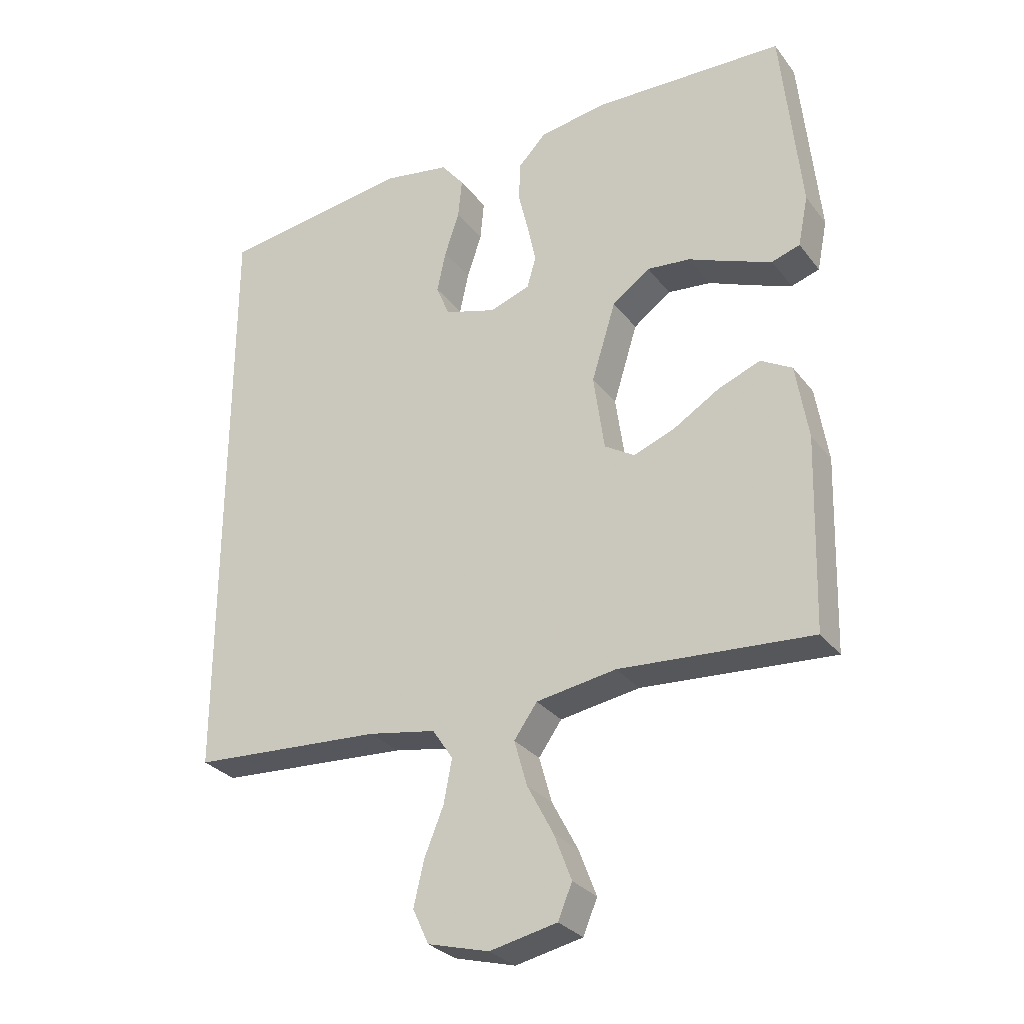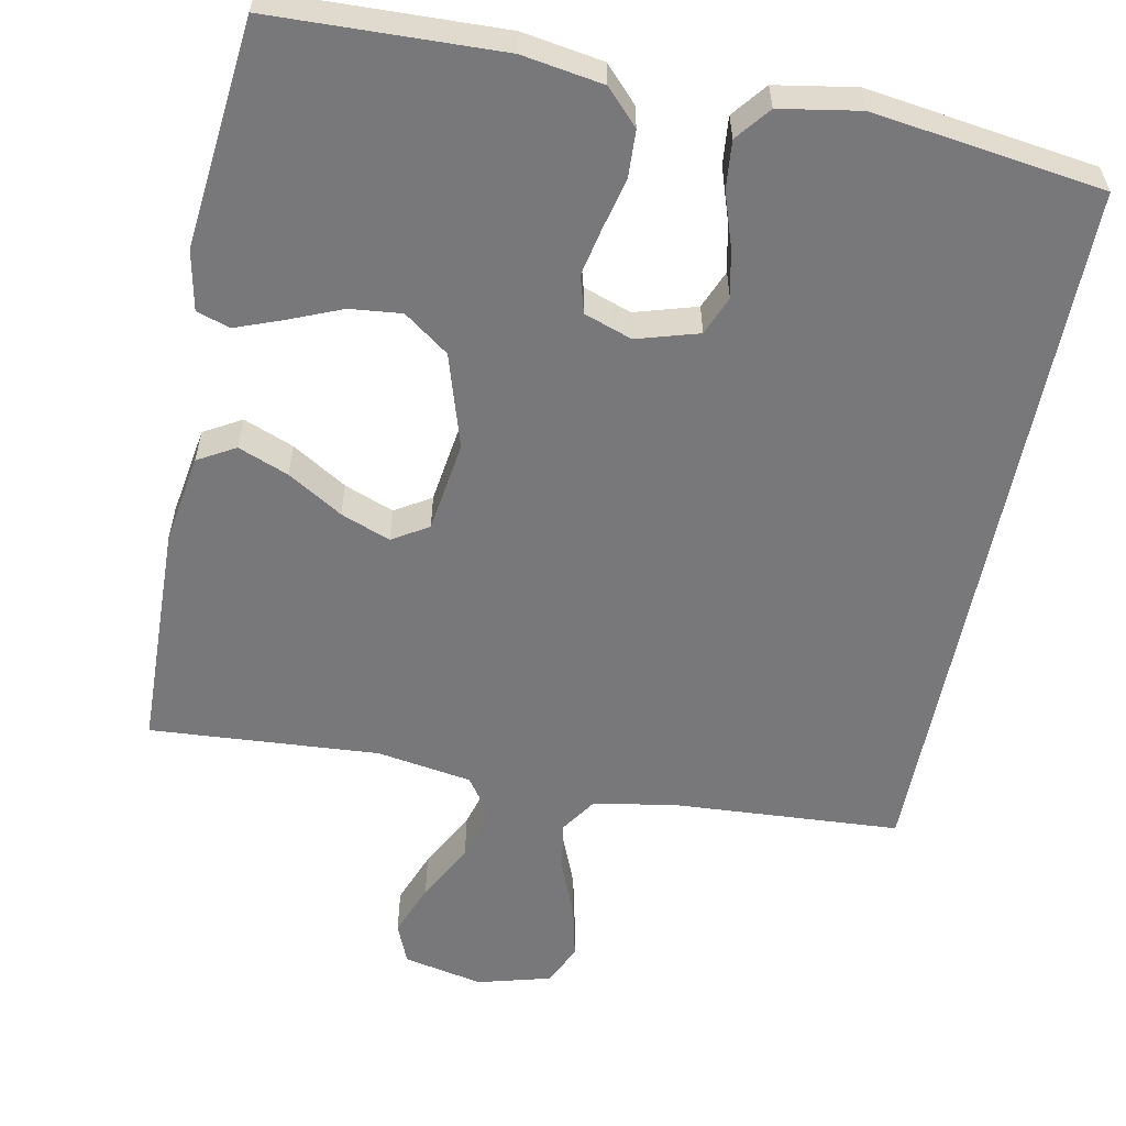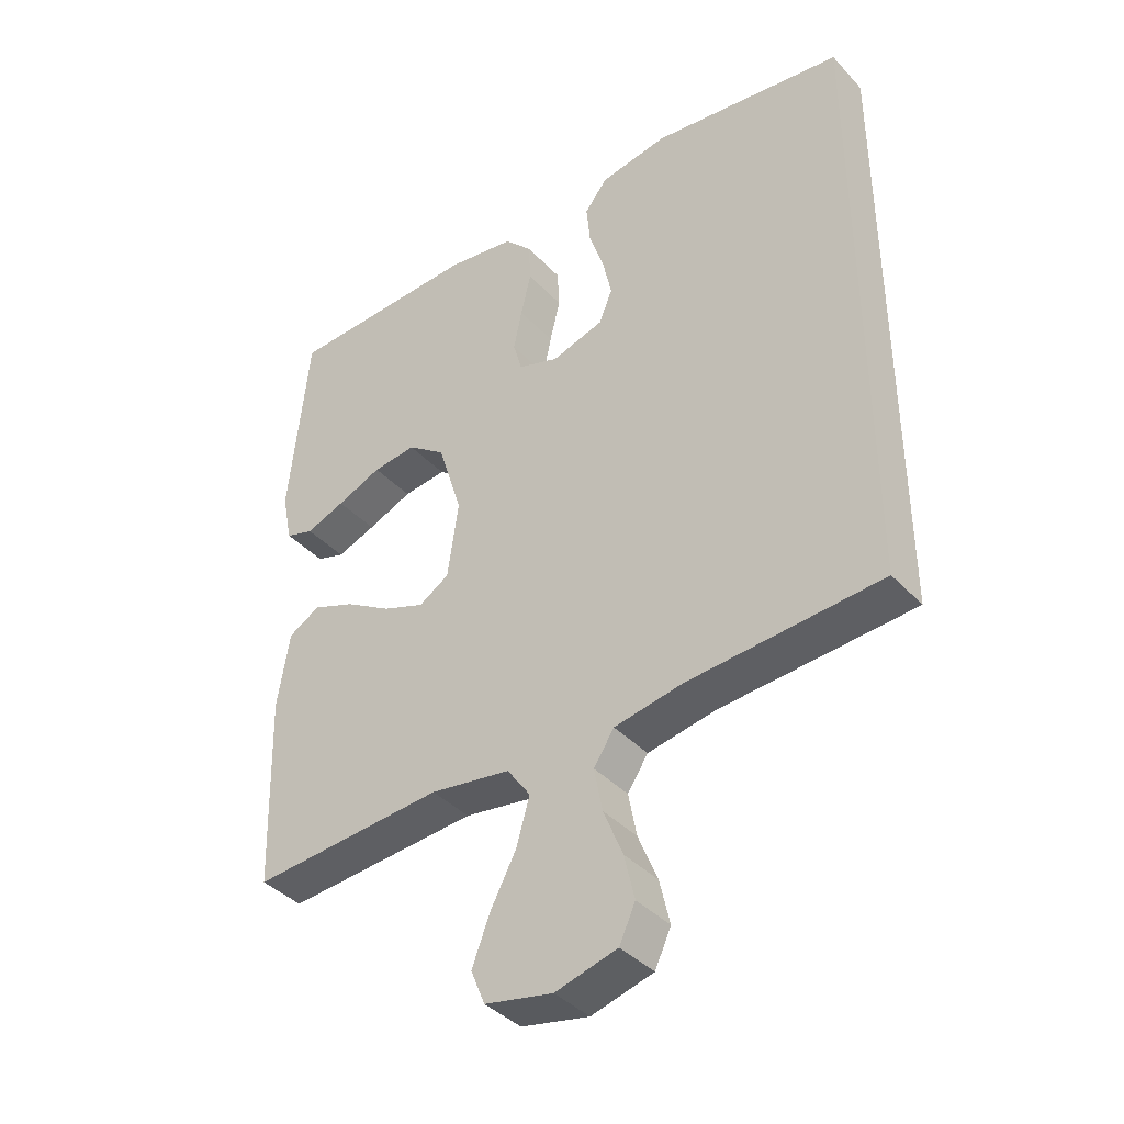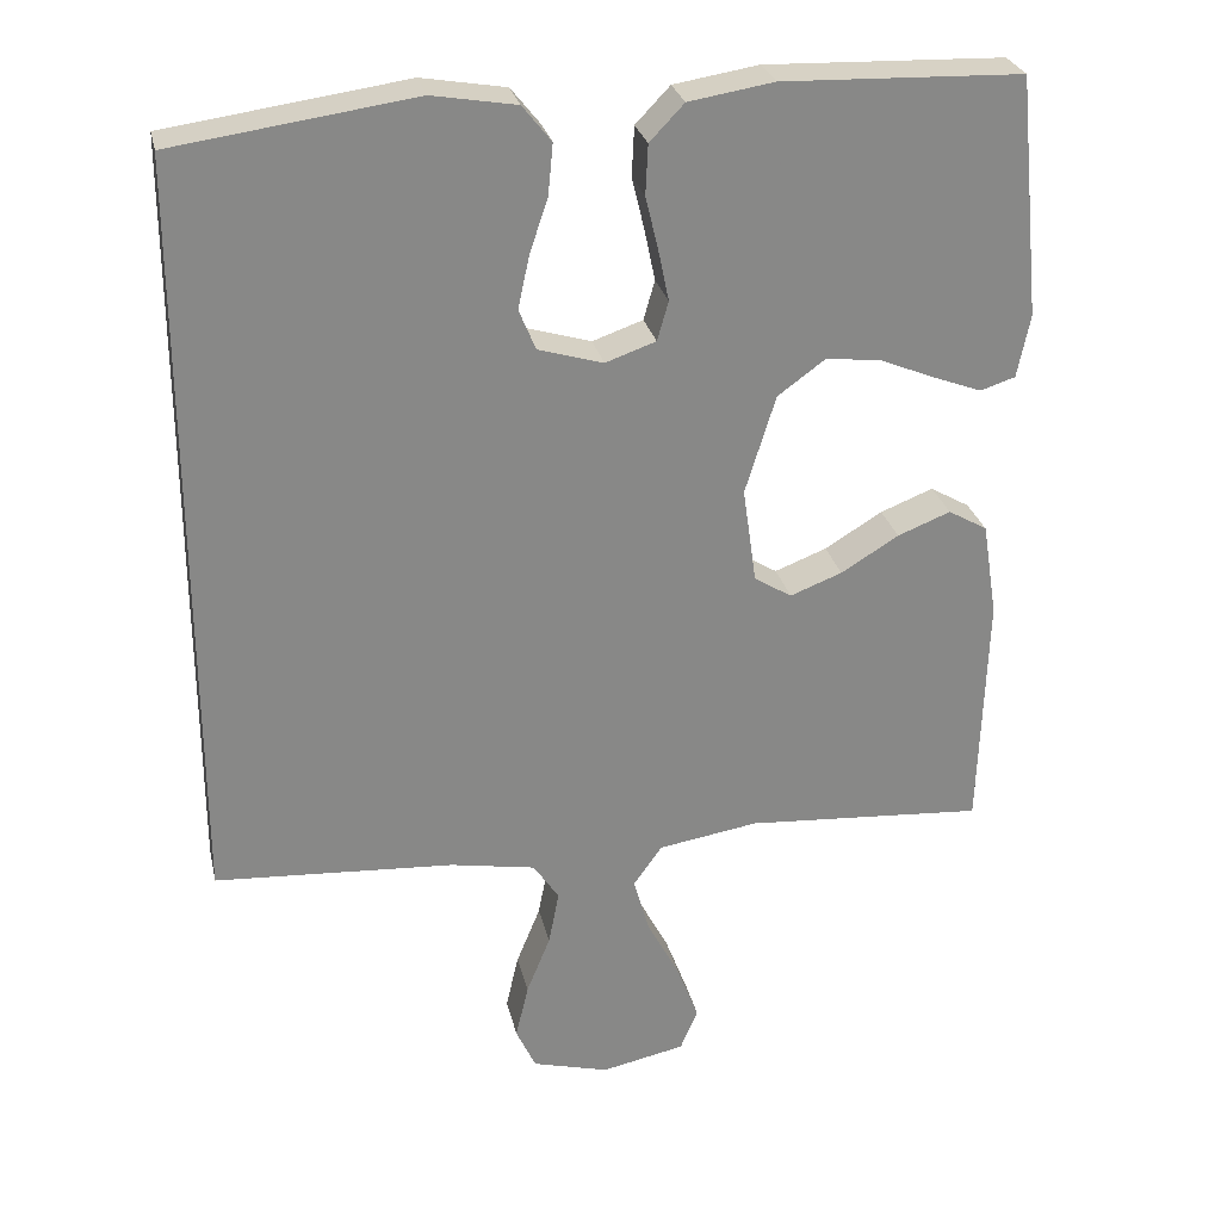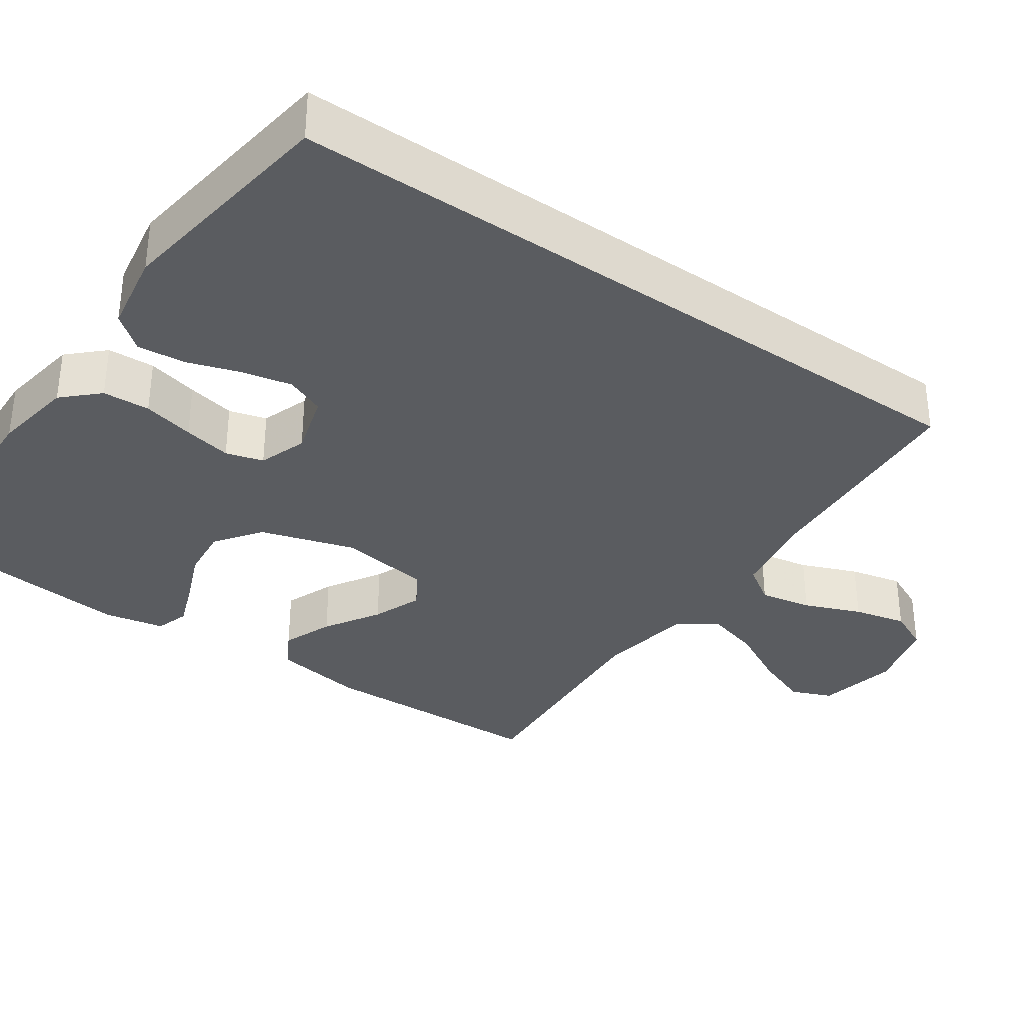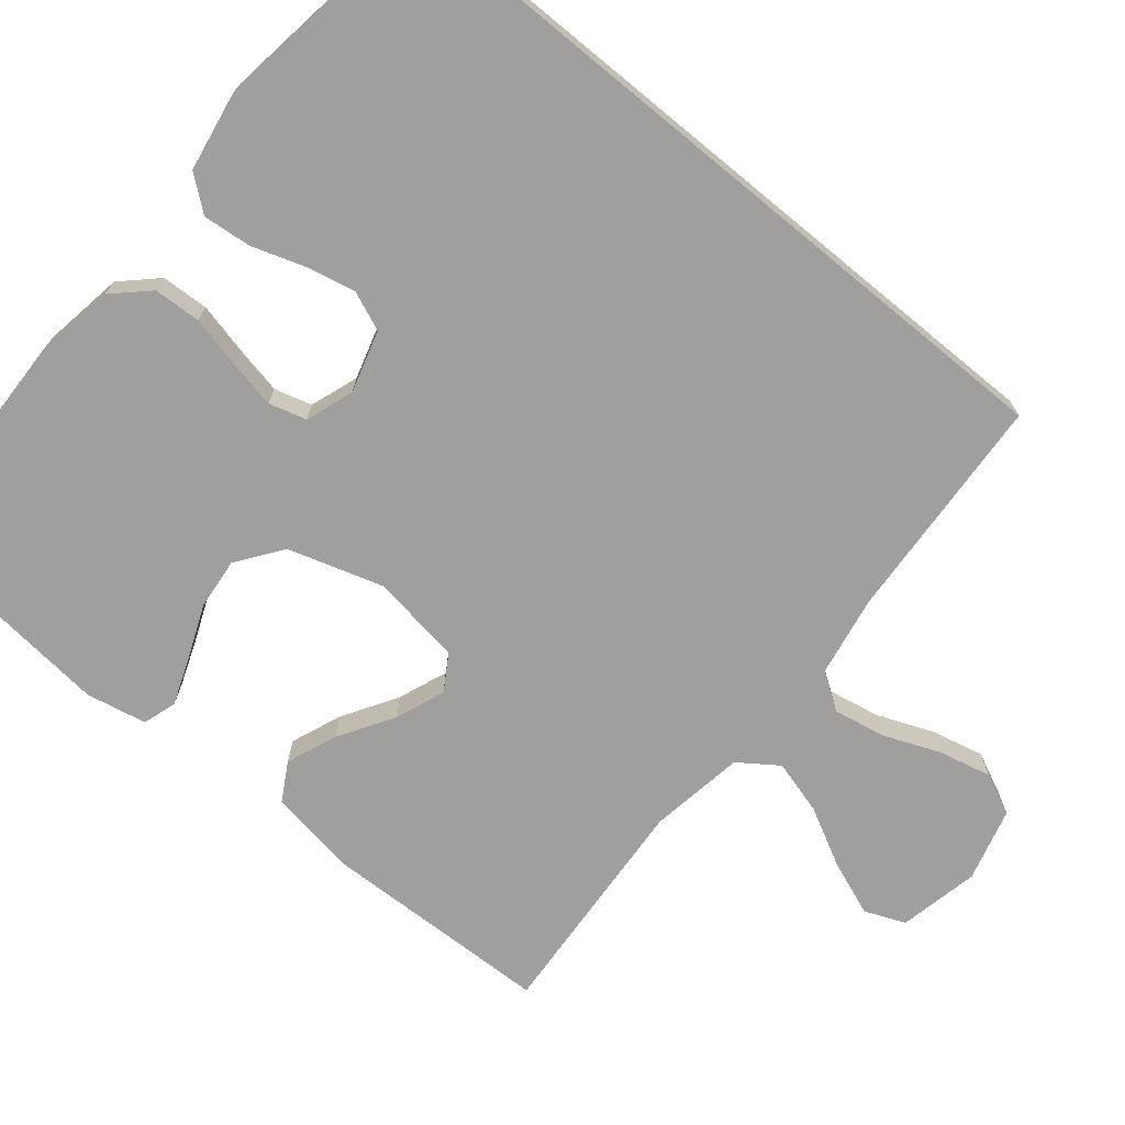
<metadata>
{"format":"obj","ext":"obj","renderer":"f3d","projection":"perspective","resolution":1024,"background":"white","views":[{"elev":-29.4,"azim":-149.9,"up":"+Z"},{"elev":-57.5,"azim":-11.2,"up":"+Y"},{"elev":-39.6,"azim":38.1,"up":"+Z"},{"elev":27.6,"azim":167.5,"up":"+Z"},{"elev":-34.4,"azim":55.1,"up":"+Y"},{"elev":-71.4,"azim":50.5,"up":"+Y"}]}
</metadata>
<code>
v -0.5 0.07 -0.5
v -0.509 0.07 -0.2
v -0.49 0.07 -0.082
v -0.441 0.07 -0.054
v -0.375 0.07 -0.08
v -0.303 0.07 -0.124
v -0.238 0.07 -0.149
v -0.191 0.07 -0.12
v -0.174 0.07 0
v -0.212 0.07 0.123
v -0.271 0.07 0.166
v -0.339 0.07 0.159
v -0.409 0.07 0.13
v -0.47 0.07 0.107
v -0.514 0.07 0.121
v -0.53 0.07 0.2
v -0.5 0.07 0.5
v -0.2 0.07 0.51
v -0.094 0.07 0.493
v -0.051 0.07 0.448
v -0.048 0.07 0.386
v -0.064 0.07 0.319
v -0.077 0.07 0.256
v -0.063 0.07 0.207
v 0 0.07 0.185
v 0.081 0.07 0.209
v 0.102 0.07 0.26
v 0.088 0.07 0.325
v 0.065 0.07 0.394
v 0.059 0.07 0.457
v 0.095 0.07 0.502
v 0.2 0.07 0.52
v 0.5 0.07 0.478
v 0.5 0.07 -0.468
v 0.2 0.07 -0.487
v 0.094 0.07 -0.506
v 0.062 0.07 -0.554
v 0.075 0.07 -0.622
v 0.105 0.07 -0.696
v 0.121 0.07 -0.765
v 0.096 0.07 -0.819
v 0 0.07 -0.845
v -0.105 0.07 -0.823
v -0.127 0.07 -0.77
v -0.1 0.07 -0.699
v -0.059 0.07 -0.621
v -0.039 0.07 -0.55
v -0.075 0.07 -0.499
v -0.2 0.07 -0.479
v -0.5 0 -0.5
v -0.509 0 -0.2
v -0.49 0 -0.082
v -0.441 0 -0.054
v -0.375 0 -0.08
v -0.303 0 -0.124
v -0.238 0 -0.149
v -0.191 0 -0.12
v -0.174 0 0
v -0.212 0 0.123
v -0.271 0 0.166
v -0.339 0 0.159
v -0.409 0 0.13
v -0.47 0 0.107
v -0.514 0 0.121
v -0.53 0 0.2
v -0.5 0 0.5
v -0.2 0 0.51
v -0.094 0 0.493
v -0.051 0 0.448
v -0.048 0 0.386
v -0.064 0 0.319
v -0.077 0 0.256
v -0.063 0 0.207
v 0 0 0.185
v 0.081 0 0.209
v 0.102 0 0.26
v 0.088 0 0.325
v 0.065 0 0.394
v 0.059 0 0.457
v 0.095 0 0.502
v 0.2 0 0.52
v 0.5 0 0.478
v 0.5 0 -0.468
v 0.2 0 -0.487
v 0.094 0 -0.506
v 0.062 0 -0.554
v 0.075 0 -0.622
v 0.105 0 -0.696
v 0.121 0 -0.765
v 0.096 0 -0.819
v 0 0 -0.845
v -0.105 0 -0.823
v -0.127 0 -0.77
v -0.1 0 -0.699
v -0.059 0 -0.621
v -0.039 0 -0.55
v -0.075 0 -0.499
v -0.2 0 -0.479
f 43 44 45 46
f 43 46 47
f 42 43 47
f 41 42 47
f 38 39 40 41
f 37 38 41 47
f 36 37 47 48
f 32 33 34 35
f 28 29 30 31
f 27 28 31 32
f 19 20 21 22
f 19 22 23
f 18 19 23
f 17 18 23 24
f 12 13 14 15
f 12 15 16 17
f 3 4 5 6
f 3 6 7
f 49 1 2 3
f 49 3 7
f 48 49 7 8
f 36 48 8 9
f 27 32 35 36
f 26 27 36
f 25 26 36 9
f 24 25 9 10
f 11 12 17 24
f 10 11 24
f 95 94 93 92
f 96 95 92
f 96 92 91
f 96 91 90
f 90 89 88 87
f 96 90 87 86
f 97 96 86 85
f 84 83 82 81
f 80 79 78 77
f 81 80 77 76
f 71 70 69 68
f 72 71 68
f 72 68 67
f 73 72 67 66
f 64 63 62 61
f 66 65 64 61
f 55 54 53 52
f 56 55 52
f 52 51 50 98
f 56 52 98
f 57 56 98 97
f 58 57 97 85
f 85 84 81 76
f 85 76 75
f 58 85 75 74
f 59 58 74 73
f 73 66 61 60
f 73 60 59
f 1 50 51 2
f 2 51 52 3
f 3 52 53 4
f 4 53 54 5
f 5 54 55 6
f 6 55 56 7
f 7 56 57 8
f 8 57 58 9
f 9 58 59 10
f 10 59 60 11
f 11 60 61 12
f 12 61 62 13
f 13 62 63 14
f 14 63 64 15
f 15 64 65 16
f 16 65 66 17
f 17 66 67 18
f 18 67 68 19
f 19 68 69 20
f 20 69 70 21
f 21 70 71 22
f 22 71 72 23
f 23 72 73 24
f 24 73 74 25
f 25 74 75 26
f 26 75 76 27
f 27 76 77 28
f 28 77 78 29
f 29 78 79 30
f 30 79 80 31
f 31 80 81 32
f 32 81 82 33
f 33 82 83 34
f 34 83 84 35
f 35 84 85 36
f 36 85 86 37
f 37 86 87 38
f 38 87 88 39
f 39 88 89 40
f 40 89 90 41
f 41 90 91 42
f 42 91 92 43
f 43 92 93 44
f 44 93 94 45
f 45 94 95 46
f 46 95 96 47
f 47 96 97 48
f 48 97 98 49
f 49 98 50 1

</code>
